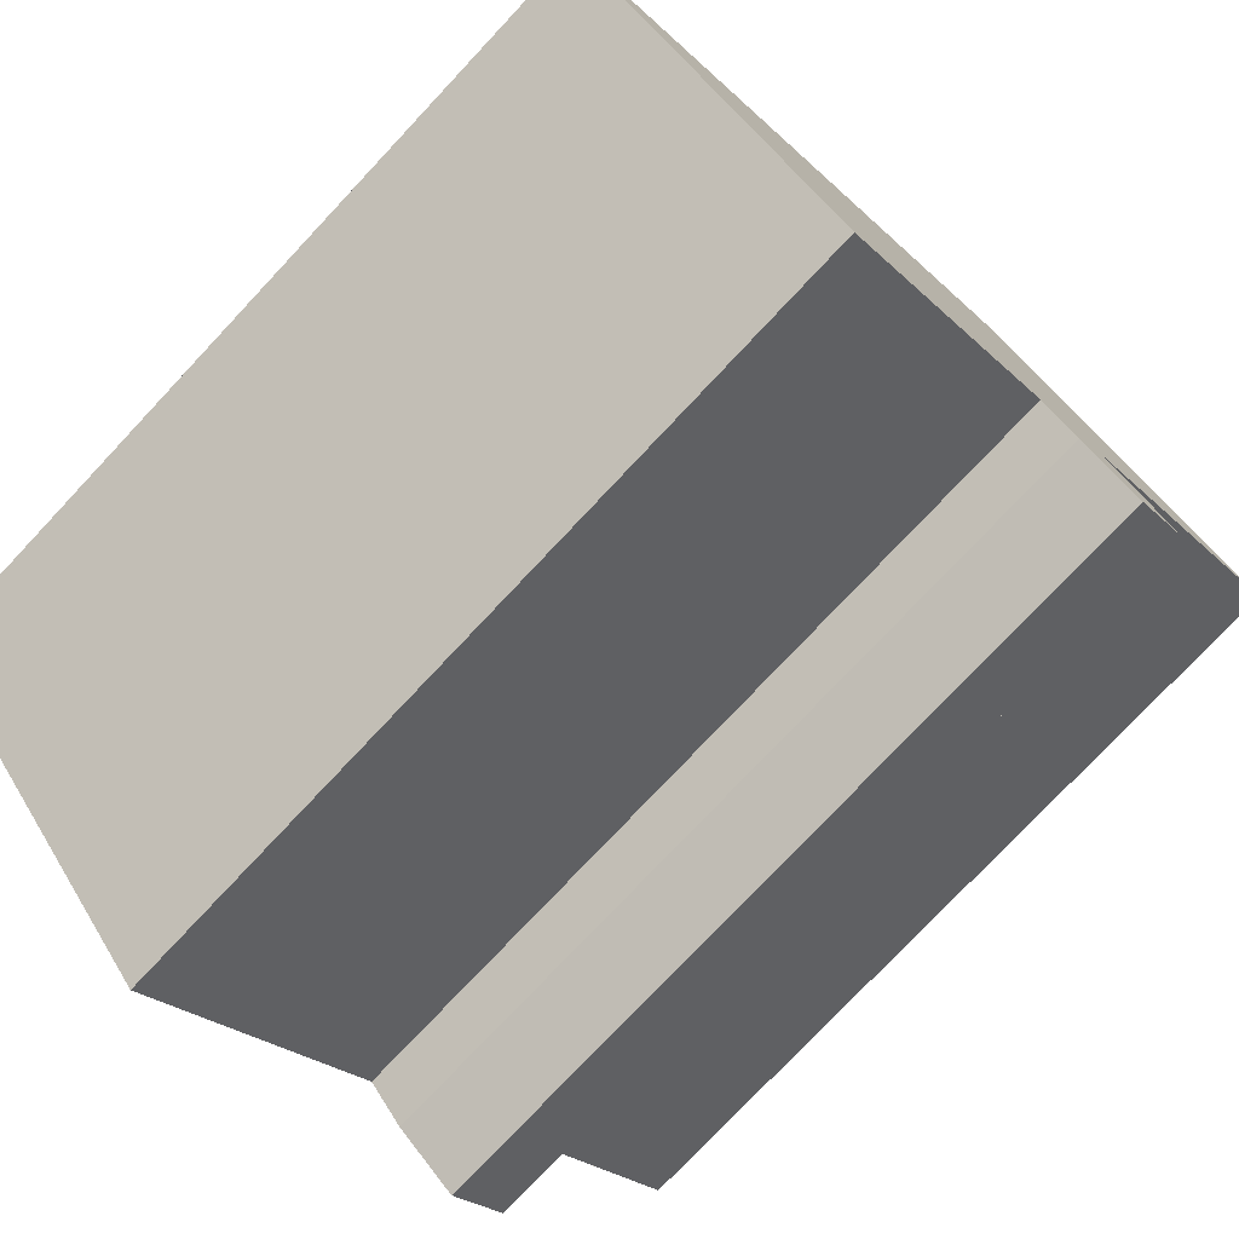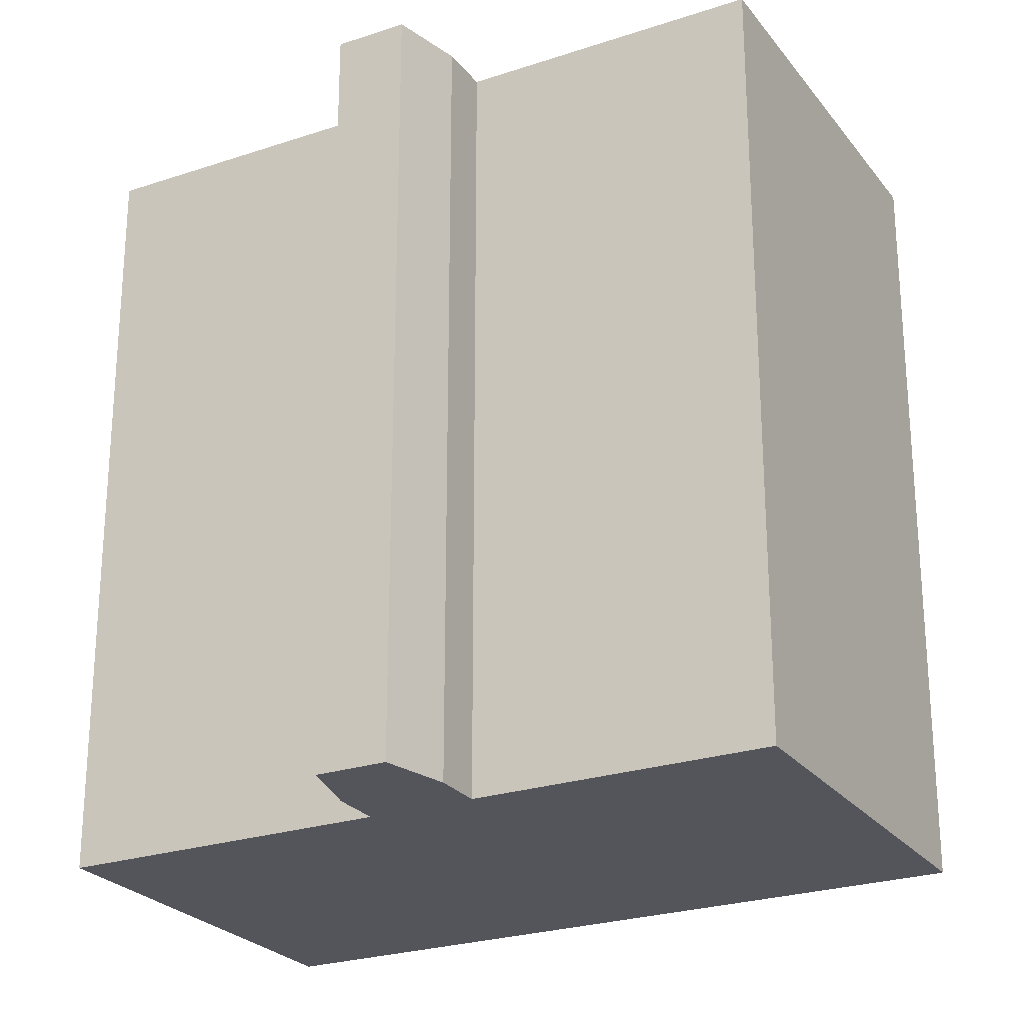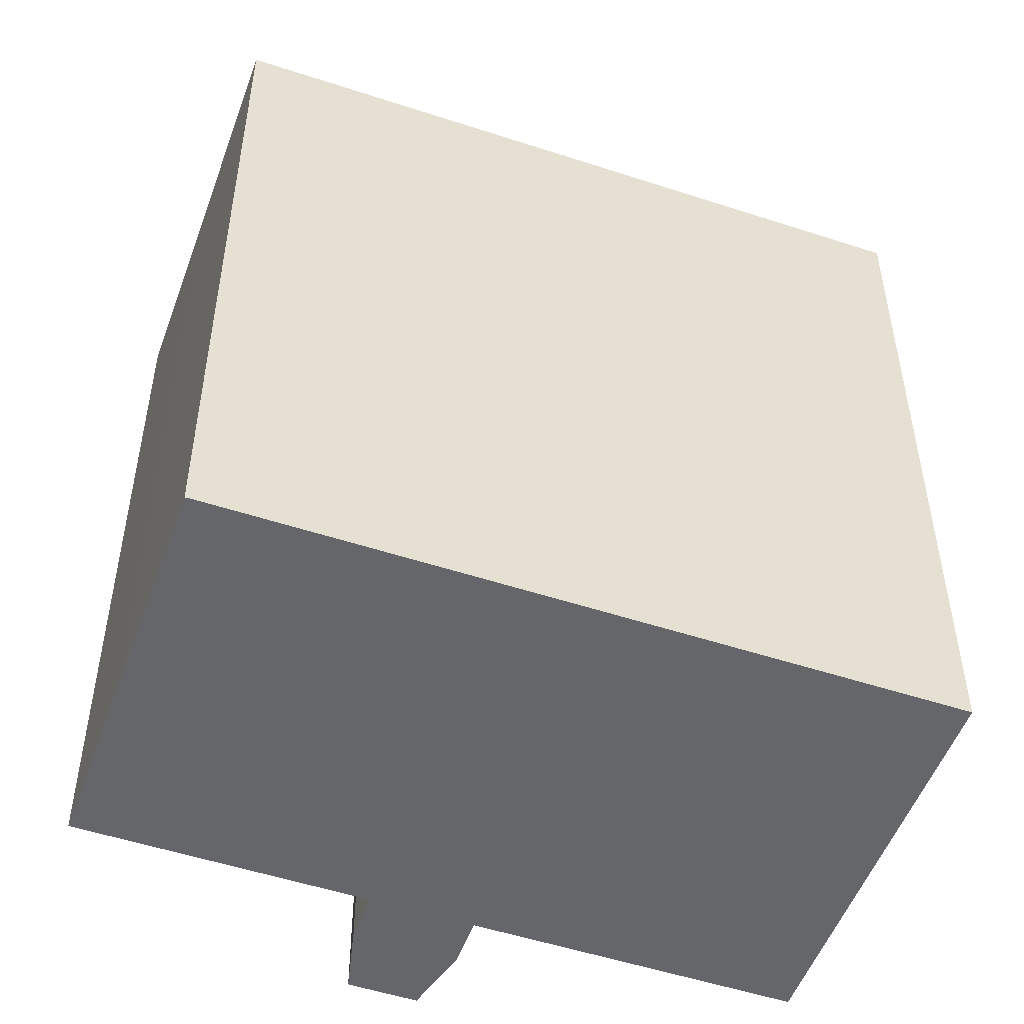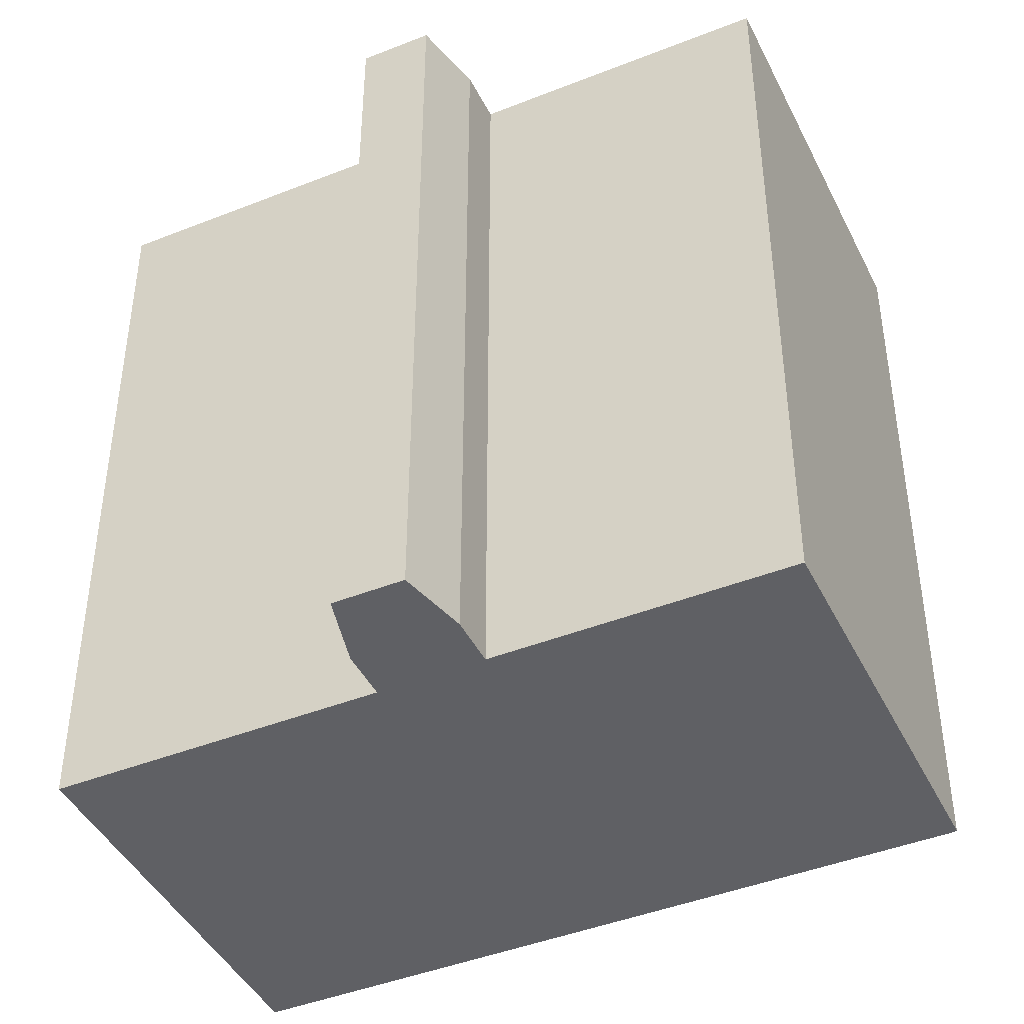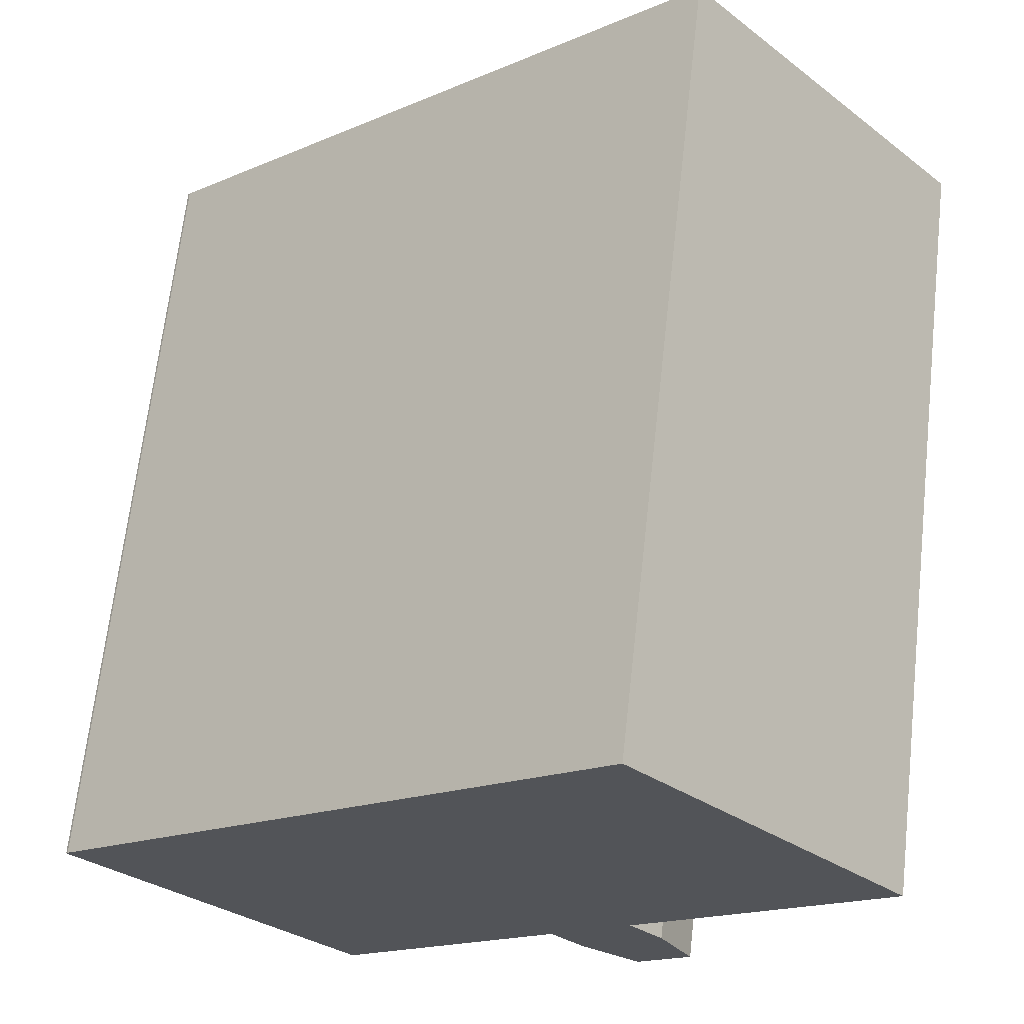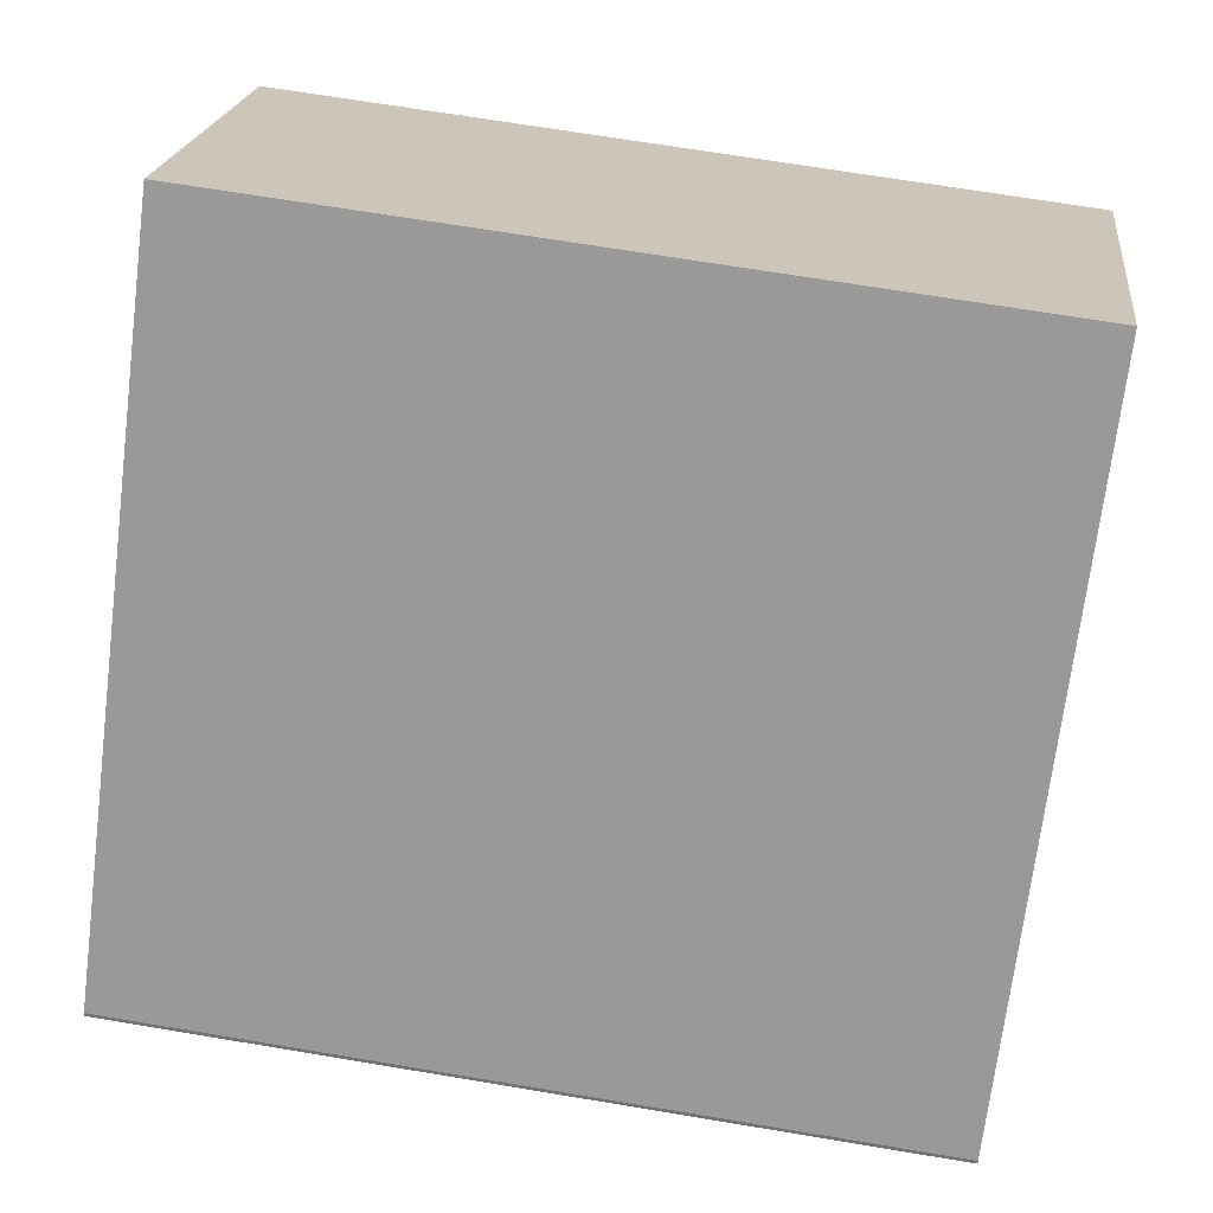
<metadata>
{"format":"obj","ext":"obj","renderer":"f3d","projection":"perspective","resolution":1024,"background":"white","views":[{"elev":-76.6,"azim":-43.2,"up":"+Z"},{"elev":-25.0,"azim":166.7,"up":"+Y"},{"elev":-51.9,"azim":-61.4,"up":"+Y"},{"elev":-43.6,"azim":163.3,"up":"+Y"},{"elev":66.8,"azim":6.4,"up":"+Z"},{"elev":68.3,"azim":-80.5,"up":"+Z"}]}
</metadata>
<code>
v  0.05211 20.18 0.07358
v  3.656 20.18 -4.107
v  0.0004297 20.18 -0.0006389
v  14.31 20.18 12.83
v  7.198 20.18 -8.084
v  11.64 20.18 -4.12
v  12.98 20.18 -2.922
v  13.88 20.18 -3.927
v  15.06 20.18 -1.068
v  21.53 20.18 4.706
v  15.45 20.18 -5.019
v  15.95 20.18 -2.064
v  16.84 20.18 -3.776
v  0 0 0
v  0.05168 -4.545e-18 0.07422
v  14.31 -7.856e-16 12.83
v  21.52 -2.882e-16 4.707
v  15.06 6.534e-17 -1.067
v  15.95 1.264e-16 -2.064
v  16.84 2.312e-16 -3.775
v  15.45 3.073e-16 -5.018
v  13.88 2.404e-16 -3.926
v  12.98 1.789e-16 -2.922
v  11.64 2.522e-16 -4.119
v  7.197 4.95e-16 -8.083
v  3.656 2.514e-16 -4.106
g defaultobject
f 1 2 3
f 2 1 4
f 2 4 5
f 5 4 6
f 6 4 7
f 7 4 8
f 8 4 9
f 9 4 10
f 9 11 8
f 11 9 12
f 11 12 13
f 1 14 15
f 14 1 3
f 4 15 16
f 15 4 1
f 17 4 16
f 4 17 10
f 18 10 17
f 10 18 9
f 19 9 18
f 9 19 12
f 20 12 19
f 12 20 13
f 21 13 20
f 13 21 11
f 8 21 22
f 21 8 11
f 7 22 23
f 22 7 8
f 24 7 23
f 7 24 6
f 25 6 24
f 6 25 5
f 2 25 26
f 25 2 5
f 3 26 14
f 26 3 2
f 21 18 22
f 18 21 19
f 19 21 20
f 26 15 14
f 15 26 16
f 16 26 25
f 16 25 17
f 17 25 24
f 17 24 23
f 17 23 18
f 18 23 22

</code>
